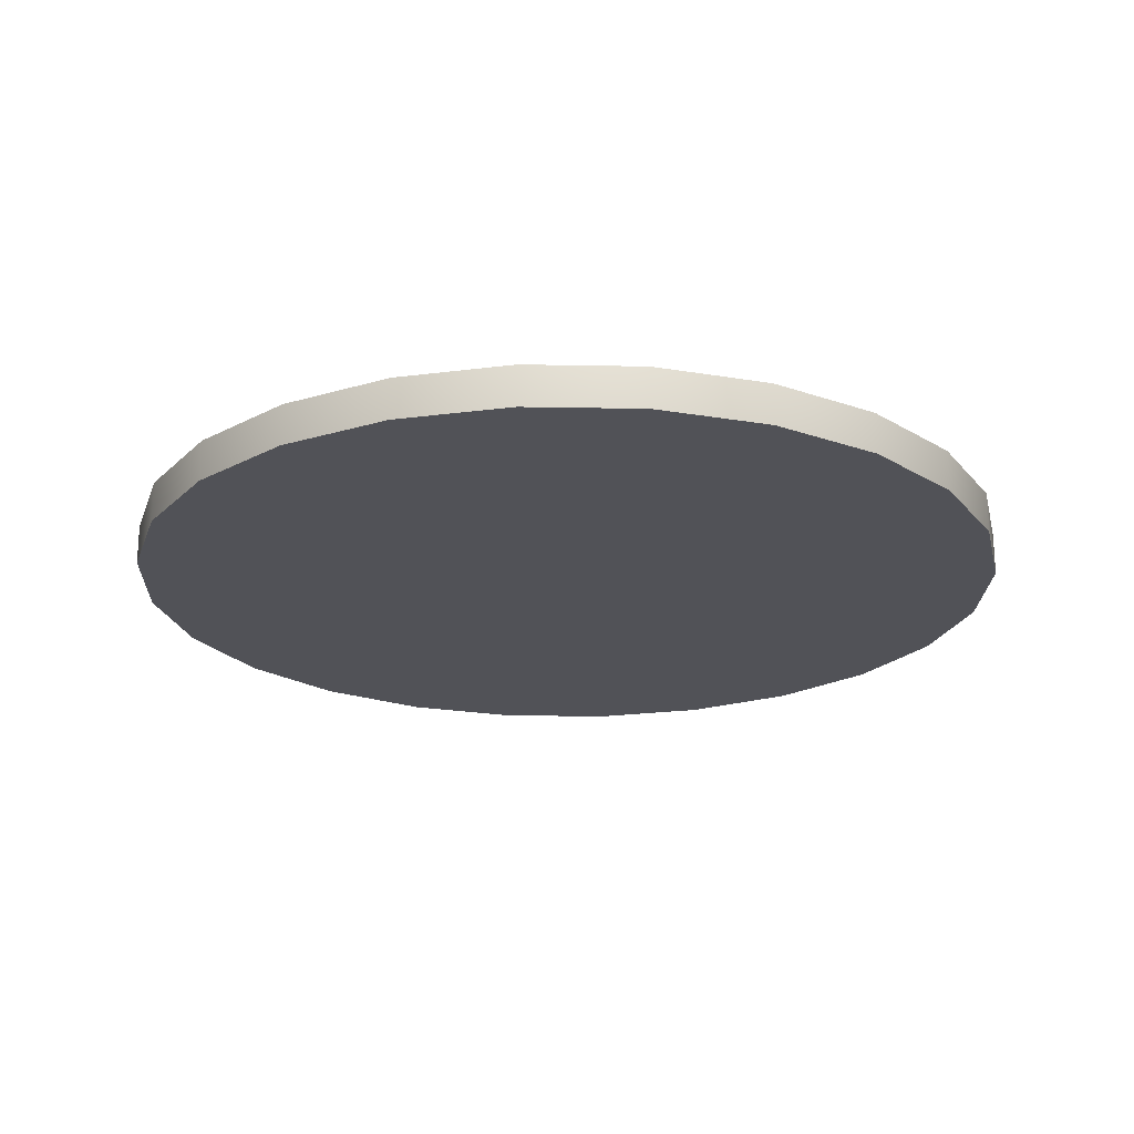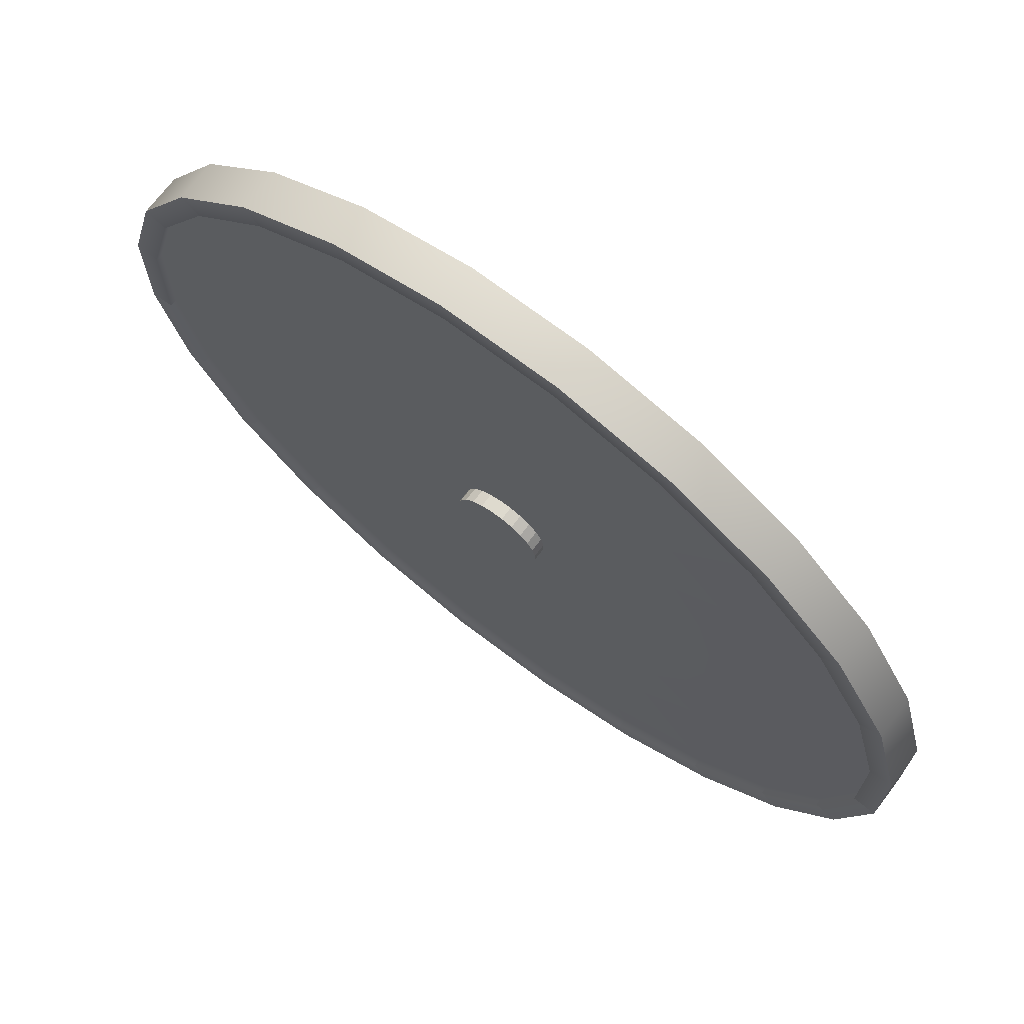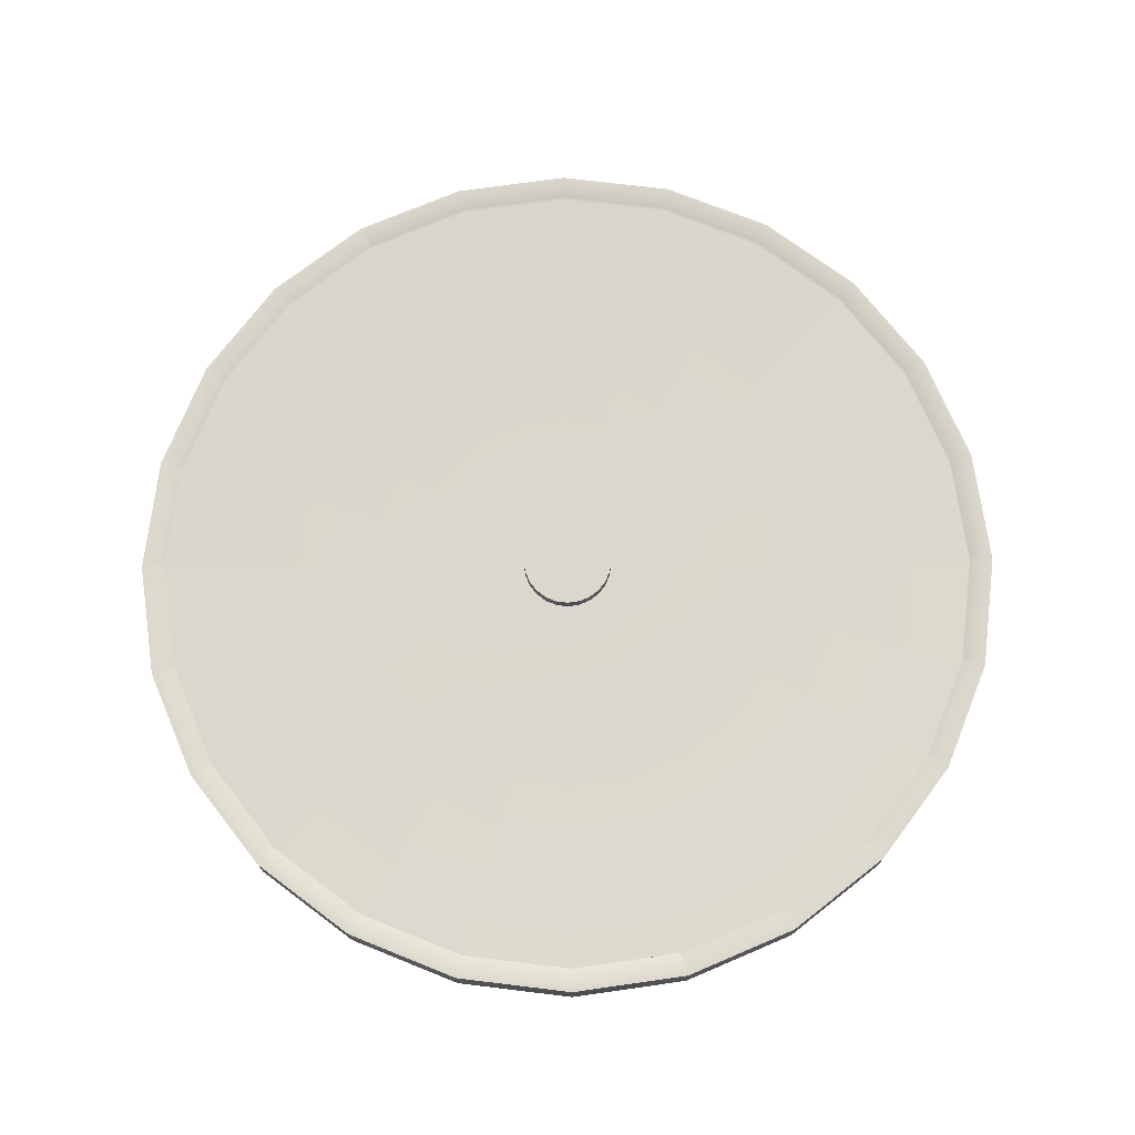
<metadata>
{"format":"obj","ext":"obj","renderer":"f3d","projection":"perspective","resolution":1024,"background":"white","views":[{"elev":-21.4,"azim":-76.9,"up":"+Y"},{"elev":71.0,"azim":-142.8,"up":"+Z"},{"elev":72.8,"azim":-113.1,"up":"+Y"}]}
</metadata>
<code>
g ENV_S10_Turntable_COL
v -0.0001593 -0.5678 0.0001593
v 10.48 -0.5678 1.379
v 10.48 -0.5678 -1.379
v -0.0001593 -0.5678 0.0001593
v 9.764 -0.5678 4.044
v 10.48 -0.5678 1.379
v -0.0001593 -0.5678 0.0001593
v 8.385 -0.5678 6.434
v 9.764 -0.5678 4.044
v -0.0001593 -0.5678 0.0001593
v 6.434 -0.5678 8.385
v 8.385 -0.5678 6.434
v -0.0001593 -0.5678 0.0001593
v 4.044 -0.5678 9.764
v 6.434 -0.5678 8.385
v -0.0001593 -0.5678 0.0001593
v 1.379 -0.5678 10.48
v 4.044 -0.5678 9.764
v -0.0001593 -0.5678 0.0001593
v -1.379 -0.5678 10.48
v 1.379 -0.5678 10.48
v -0.0001593 -0.5678 0.0001593
v -4.044 -0.5678 9.764
v -1.379 -0.5678 10.48
v -0.0001593 -0.5678 0.0001593
v -6.434 -0.5678 8.385
v -4.044 -0.5678 9.764
v -0.0001593 -0.5678 0.0001593
v -8.385 -0.5678 6.434
v -6.434 -0.5678 8.385
v -0.0001593 -0.5678 0.0001593
v -9.764 -0.5678 4.044
v -8.385 -0.5678 6.434
v -0.0001593 -0.5678 0.0001593
v -10.48 -0.5678 1.379
v -9.764 -0.5678 4.044
v -0.0001593 -0.5678 0.0001593
v -10.48 -0.5678 -1.379
v -10.48 -0.5678 1.379
v -0.0001593 -0.5678 0.0001593
v -9.764 -0.5678 -4.044
v -10.48 -0.5678 -1.379
v -0.0001593 -0.5678 0.0001593
v -8.385 -0.5678 -6.434
v -9.764 -0.5678 -4.044
v -0.0001593 -0.5678 0.0001593
v -6.434 -0.5678 -8.385
v -8.385 -0.5678 -6.434
v -0.0001593 -0.5678 0.0001593
v -4.044 -0.5678 -9.764
v -6.434 -0.5678 -8.385
v -0.0001593 -0.5678 0.0001593
v -1.379 -0.5678 -10.48
v -4.044 -0.5678 -9.764
v -0.0001593 -0.5678 0.0001593
v 1.379 -0.5678 -10.48
v -1.379 -0.5678 -10.48
v -0.0001593 -0.5678 0.0001593
v 4.044 -0.5678 -9.764
v 1.379 -0.5678 -10.48
v -0.0001593 -0.5678 0.0001593
v 6.434 -0.5678 -8.385
v 4.044 -0.5678 -9.764
v -0.0001593 -0.5678 0.0001593
v 8.385 -0.5678 -6.434
v 6.434 -0.5678 -8.385
v -0.0001593 -0.5678 0.0001593
v 9.764 -0.5678 -4.044
v 8.385 -0.5678 -6.434
v -0.0001593 -0.5678 0.0001593
v 10.48 -0.5678 -1.379
v 9.764 -0.5678 -4.044
v 1.073 0.5636 -0.1412
v 1.073 0.5636 0.1412
v -0.0001593 0.5678 0.0001593
v 1.073 0.5636 0.1412
v 0.9998 0.5636 0.414
v -0.0001593 0.5678 0.0001593
v 0.9998 0.5636 0.414
v 0.8584 0.5636 0.6586
v -0.0001593 0.5678 0.0001593
v 0.8584 0.5636 0.6586
v 0.6586 0.5636 0.8584
v -0.0001593 0.5678 0.0001593
v 0.6586 0.5636 0.8584
v 0.414 0.5636 0.9998
v -0.0001593 0.5678 0.0001593
v 0.414 0.5636 0.9998
v 0.1412 0.5636 1.073
v -0.0001593 0.5678 0.0001593
v 0.1412 0.5636 1.073
v -0.1412 0.5636 1.073
v -0.0001593 0.5678 0.0001593
v -0.1412 0.5636 1.073
v -0.414 0.5636 0.9998
v -0.0001593 0.5678 0.0001593
v -0.414 0.5636 0.9998
v -0.6586 0.5636 0.8584
v -0.0001593 0.5678 0.0001593
v -0.6586 0.5636 0.8584
v -0.8584 0.5636 0.6586
v -0.0001593 0.5678 0.0001593
v -0.8584 0.5636 0.6586
v -0.9998 0.5636 0.414
v -0.0001593 0.5678 0.0001593
v -0.9998 0.5636 0.414
v -1.073 0.5636 0.1412
v -0.0001593 0.5678 0.0001593
v -1.073 0.5636 0.1412
v -1.073 0.5636 -0.1412
v -0.0001593 0.5678 0.0001593
v -1.073 0.5636 -0.1412
v -0.9998 0.5636 -0.414
v -0.0001593 0.5678 0.0001593
v -0.9998 0.5636 -0.414
v -0.8584 0.5636 -0.6586
v -0.0001593 0.5678 0.0001593
v -0.8584 0.5636 -0.6586
v -0.6586 0.5636 -0.8584
v -0.0001593 0.5678 0.0001593
v -0.6586 0.5636 -0.8584
v -0.414 0.5636 -0.9998
v -0.0001593 0.5678 0.0001593
v -0.414 0.5636 -0.9998
v -0.1412 0.5636 -1.073
v -0.0001593 0.5678 0.0001593
v -0.1412 0.5636 -1.073
v 0.1412 0.5636 -1.073
v -0.0001593 0.5678 0.0001593
v 0.1412 0.5636 -1.073
v 0.414 0.5636 -0.9998
v -0.0001593 0.5678 0.0001593
v 0.414 0.5636 -0.9998
v 0.6586 0.5636 -0.8584
v -0.0001593 0.5678 0.0001593
v 0.6586 0.5636 -0.8584
v 0.8584 0.5636 -0.6586
v -0.0001593 0.5678 0.0001593
v 0.8584 0.5636 -0.6586
v 0.9998 0.5636 -0.414
v -0.0001593 0.5678 0.0001593
v 0.9998 0.5636 -0.414
v 1.073 0.5636 -0.1412
v -0.0001593 0.5678 0.0001593
v 9.925 0.2365 1.307
v 1.073 0.2381 0.1412
v 1.073 0.2381 -0.1412
v 9.925 0.2365 -1.307
v 9.931 0.4088 1.307
v 9.931 0.4088 -1.307
v 10.48 0.4076 -1.379
v 10.48 0.4076 1.379
v 9.249 0.2365 3.831
v 0.9998 0.2381 0.414
v 1.073 0.2381 0.1412
v 9.925 0.2365 1.307
v 9.254 0.4088 3.833
v 9.931 0.4088 1.307
v 10.48 0.4076 1.379
v 9.764 0.4076 4.044
v 7.942 0.2365 6.094
v 0.8584 0.2381 0.6586
v 0.9998 0.2381 0.414
v 9.249 0.2365 3.831
v 7.947 0.4088 6.098
v 9.254 0.4088 3.833
v 9.764 0.4076 4.044
v 8.385 0.4076 6.434
v 6.094 0.2365 7.942
v 0.6586 0.2381 0.8584
v 0.8584 0.2381 0.6586
v 7.942 0.2365 6.094
v 6.098 0.4088 7.947
v 7.947 0.4088 6.098
v 8.385 0.4076 6.434
v 6.434 0.4076 8.385
v 3.831 0.2365 9.249
v 0.414 0.2381 0.9998
v 0.6586 0.2381 0.8584
v 6.094 0.2365 7.942
v 3.833 0.4088 9.254
v 6.098 0.4088 7.947
v 6.434 0.4076 8.385
v 4.044 0.4076 9.764
v 1.307 0.2365 9.925
v 0.1412 0.2381 1.073
v 0.414 0.2381 0.9998
v 3.831 0.2365 9.249
v 1.307 0.4088 9.931
v 3.833 0.4088 9.254
v 4.044 0.4076 9.764
v 1.379 0.4076 10.48
v -1.307 0.2365 9.925
v -0.1412 0.2381 1.073
v 0.1412 0.2381 1.073
v 1.307 0.2365 9.925
v -1.307 0.4088 9.931
v 1.307 0.4088 9.931
v 1.379 0.4076 10.48
v -1.379 0.4076 10.48
v -3.831 0.2365 9.249
v -0.414 0.2381 0.9998
v -0.1412 0.2381 1.073
v -1.307 0.2365 9.925
v -3.833 0.4088 9.254
v -1.307 0.4088 9.931
v -1.379 0.4076 10.48
v -4.044 0.4076 9.764
v -6.094 0.2365 7.942
v -0.6586 0.2381 0.8584
v -0.414 0.2381 0.9998
v -3.831 0.2365 9.249
v -6.098 0.4088 7.947
v -3.833 0.4088 9.254
v -4.044 0.4076 9.764
v -6.434 0.4076 8.385
v -7.942 0.2365 6.094
v -0.8584 0.2381 0.6586
v -0.6586 0.2381 0.8584
v -6.094 0.2365 7.942
v -7.947 0.4088 6.098
v -6.098 0.4088 7.947
v -6.434 0.4076 8.385
v -8.385 0.4076 6.434
v -9.249 0.2365 3.831
v -0.9998 0.2381 0.414
v -0.8584 0.2381 0.6586
v -7.942 0.2365 6.094
v -9.254 0.4088 3.833
v -7.947 0.4088 6.098
v -8.385 0.4076 6.434
v -9.764 0.4076 4.044
v -9.925 0.2365 1.307
v -1.073 0.2381 0.1412
v -0.9998 0.2381 0.414
v -9.249 0.2365 3.831
v -9.931 0.4088 1.307
v -9.254 0.4088 3.833
v -9.764 0.4076 4.044
v -10.48 0.4076 1.379
v -9.925 0.2365 -1.307
v -1.073 0.2381 -0.1412
v -1.073 0.2381 0.1412
v -9.925 0.2365 1.307
v -9.931 0.4088 -1.307
v -9.931 0.4088 1.307
v -10.48 0.4076 1.379
v -10.48 0.4076 -1.379
v -9.249 0.2365 -3.831
v -0.9998 0.2381 -0.414
v -1.073 0.2381 -0.1412
v -9.925 0.2365 -1.307
v -9.254 0.4088 -3.833
v -9.931 0.4088 -1.307
v -10.48 0.4076 -1.379
v -9.764 0.4076 -4.044
v -7.942 0.2365 -6.094
v -0.8584 0.2381 -0.6586
v -0.9998 0.2381 -0.414
v -9.249 0.2365 -3.831
v -7.947 0.4088 -6.098
v -9.254 0.4088 -3.833
v -9.764 0.4076 -4.044
v -8.385 0.4076 -6.434
v -6.094 0.2365 -7.942
v -0.6586 0.2381 -0.8584
v -0.8584 0.2381 -0.6586
v -7.942 0.2365 -6.094
v -6.098 0.4088 -7.947
v -7.947 0.4088 -6.098
v -8.385 0.4076 -6.434
v -6.434 0.4076 -8.385
v -3.831 0.2365 -9.249
v -0.414 0.2381 -0.9998
v -0.6586 0.2381 -0.8584
v -6.094 0.2365 -7.942
v -3.833 0.4088 -9.254
v -6.098 0.4088 -7.947
v -6.434 0.4076 -8.385
v -4.044 0.4076 -9.764
v -1.307 0.2365 -9.925
v -0.1412 0.2381 -1.073
v -0.414 0.2381 -0.9998
v -3.831 0.2365 -9.249
v -1.307 0.4088 -9.931
v -3.833 0.4088 -9.254
v -4.044 0.4076 -9.764
v -1.379 0.4076 -10.48
v 1.307 0.2365 -9.925
v 0.1412 0.2381 -1.073
v -0.1412 0.2381 -1.073
v -1.307 0.2365 -9.925
v 1.307 0.4088 -9.931
v -1.307 0.4088 -9.931
v -1.379 0.4076 -10.48
v 1.379 0.4076 -10.48
v 3.831 0.2365 -9.249
v 0.414 0.2381 -0.9998
v 0.1412 0.2381 -1.073
v 1.307 0.2365 -9.925
v 3.833 0.4088 -9.254
v 1.307 0.4088 -9.931
v 1.379 0.4076 -10.48
v 4.044 0.4076 -9.764
v 6.094 0.2365 -7.942
v 0.6586 0.2381 -0.8584
v 0.414 0.2381 -0.9998
v 3.831 0.2365 -9.249
v 6.098 0.4088 -7.947
v 3.833 0.4088 -9.254
v 4.044 0.4076 -9.764
v 6.434 0.4076 -8.385
v 7.942 0.2365 -6.094
v 0.8584 0.2381 -0.6586
v 0.6586 0.2381 -0.8584
v 6.094 0.2365 -7.942
v 7.947 0.4088 -6.098
v 6.098 0.4088 -7.947
v 6.434 0.4076 -8.385
v 8.385 0.4076 -6.434
v 9.249 0.2365 -3.831
v 0.9998 0.2381 -0.414
v 0.8584 0.2381 -0.6586
v 7.942 0.2365 -6.094
v 9.254 0.4088 -3.833
v 7.947 0.4088 -6.098
v 8.385 0.4076 -6.434
v 9.764 0.4076 -4.044
v 9.925 0.2365 -1.307
v 1.073 0.2381 -0.1412
v 0.9998 0.2381 -0.414
v 9.249 0.2365 -3.831
v 9.931 0.4088 -1.307
v 9.254 0.4088 -3.833
v 9.764 0.4076 -4.044
v 10.48 0.4076 -1.379
v 1.073 0.2381 -0.1412
v 1.073 0.2381 0.1412
v 1.073 0.5636 0.1412
v 1.073 0.5636 -0.1412
v 1.073 0.2381 0.1412
v 0.9998 0.2381 0.414
v 0.9998 0.5636 0.414
v 1.073 0.5636 0.1412
v 0.9998 0.2381 0.414
v 0.8584 0.2381 0.6586
v 0.8584 0.5636 0.6586
v 0.9998 0.5636 0.414
v 0.8584 0.2381 0.6586
v 0.6586 0.2381 0.8584
v 0.6586 0.5636 0.8584
v 0.8584 0.5636 0.6586
v 0.6586 0.2381 0.8584
v 0.414 0.2381 0.9998
v 0.414 0.5636 0.9998
v 0.6586 0.5636 0.8584
v 0.414 0.2381 0.9998
v 0.1412 0.2381 1.073
v 0.1412 0.5636 1.073
v 0.414 0.5636 0.9998
v 0.1412 0.2381 1.073
v -0.1412 0.2381 1.073
v -0.1412 0.5636 1.073
v 0.1412 0.5636 1.073
v -0.1412 0.2381 1.073
v -0.414 0.2381 0.9998
v -0.414 0.5636 0.9998
v -0.1412 0.5636 1.073
v -0.414 0.2381 0.9998
v -0.6586 0.2381 0.8584
v -0.6586 0.5636 0.8584
v -0.414 0.5636 0.9998
v -0.6586 0.2381 0.8584
v -0.8584 0.2381 0.6586
v -0.8584 0.5636 0.6586
v -0.6586 0.5636 0.8584
v -0.8584 0.2381 0.6586
v -0.9998 0.2381 0.414
v -0.9998 0.5636 0.414
v -0.8584 0.5636 0.6586
v -0.9998 0.2381 0.414
v -1.073 0.2381 0.1412
v -1.073 0.5636 0.1412
v -0.9998 0.5636 0.414
v -1.073 0.2381 0.1412
v -1.073 0.2381 -0.1412
v -1.073 0.5636 -0.1412
v -1.073 0.5636 0.1412
v -1.073 0.2381 -0.1412
v -0.9998 0.2381 -0.414
v -0.9998 0.5636 -0.414
v -1.073 0.5636 -0.1412
v -0.9998 0.2381 -0.414
v -0.8584 0.2381 -0.6586
v -0.8584 0.5636 -0.6586
v -0.9998 0.5636 -0.414
v -0.8584 0.2381 -0.6586
v -0.6586 0.2381 -0.8584
v -0.6586 0.5636 -0.8584
v -0.8584 0.5636 -0.6586
v -0.6586 0.2381 -0.8584
v -0.414 0.2381 -0.9998
v -0.414 0.5636 -0.9998
v -0.6586 0.5636 -0.8584
v -0.414 0.2381 -0.9998
v -0.1412 0.2381 -1.073
v -0.1412 0.5636 -1.073
v -0.414 0.5636 -0.9998
v -0.1412 0.2381 -1.073
v 0.1412 0.2381 -1.073
v 0.1412 0.5636 -1.073
v -0.1412 0.5636 -1.073
v 0.1412 0.2381 -1.073
v 0.414 0.2381 -0.9998
v 0.414 0.5636 -0.9998
v 0.1412 0.5636 -1.073
v 0.414 0.2381 -0.9998
v 0.6586 0.2381 -0.8584
v 0.6586 0.5636 -0.8584
v 0.414 0.5636 -0.9998
v 0.6586 0.2381 -0.8584
v 0.8584 0.2381 -0.6586
v 0.8584 0.5636 -0.6586
v 0.6586 0.5636 -0.8584
v 0.8584 0.2381 -0.6586
v 0.9998 0.2381 -0.414
v 0.9998 0.5636 -0.414
v 0.8584 0.5636 -0.6586
v 0.9998 0.2381 -0.414
v 1.073 0.2381 -0.1412
v 1.073 0.5636 -0.1412
v 0.9998 0.5636 -0.414
v 1.379 -0.5678 10.48
v -1.379 -0.5678 10.48
v -1.379 0.4076 10.48
v 1.379 0.4076 10.48
v -4.044 0.4076 9.764
v 4.044 -0.5678 9.764
v -4.044 -0.5678 9.764
v 4.044 0.4076 9.764
v -6.434 0.4076 8.385
v 6.434 -0.5678 8.385
v -6.434 -0.5678 8.385
v 6.434 0.4076 8.385
v -8.385 0.4076 6.434
v 8.385 -0.5678 6.434
v -8.385 -0.5678 6.434
v 8.385 0.4076 6.434
v -9.764 0.4076 4.044
v 9.764 -0.5678 4.044
v -9.764 -0.5678 4.044
v 9.764 0.4076 4.044
v -10.48 0.4076 1.379
v 10.48 -0.5678 1.379
v -10.48 -0.5678 1.379
v 10.48 0.4076 1.379
v -10.48 0.4076 -1.379
v 10.48 -0.5678 -1.379
v -10.48 -0.5678 -1.379
v 10.48 0.4076 -1.379
v -9.764 0.4076 -4.044
v 9.764 -0.5678 -4.044
v -9.764 -0.5678 -4.044
v 9.764 0.4076 -4.044
v -8.385 0.4076 -6.434
v 8.385 -0.5678 -6.434
v -8.385 -0.5678 -6.434
v 8.385 0.4076 -6.434
v -6.434 0.4076 -8.385
v 6.434 -0.5678 -8.385
v -6.434 -0.5678 -8.385
v 6.434 0.4076 -8.385
v -4.044 0.4076 -9.764
v 4.044 -0.5678 -9.764
v -4.044 -0.5678 -9.764
v 4.044 0.4076 -9.764
v -1.379 0.4076 -10.48
v 1.379 -0.5678 -10.48
v -1.379 -0.5678 -10.48
v 1.379 0.4076 -10.48
g ENV_S10_Turntable_COL_0
f 3 2 1
f 6 5 4
f 9 8 7
f 12 11 10
f 15 14 13
f 18 17 16
f 21 20 19
f 24 23 22
f 27 26 25
f 30 29 28
f 33 32 31
f 36 35 34
f 39 38 37
f 42 41 40
f 45 44 43
f 48 47 46
f 51 50 49
f 54 53 52
f 57 56 55
f 60 59 58
f 63 62 61
f 66 65 64
f 69 68 67
f 72 71 70
f 75 74 73
f 78 77 76
f 81 80 79
f 84 83 82
f 87 86 85
f 90 89 88
f 93 92 91
f 96 95 94
f 99 98 97
f 102 101 100
f 105 104 103
f 108 107 106
f 111 110 109
f 114 113 112
f 117 116 115
f 120 119 118
f 123 122 121
f 126 125 124
f 129 128 127
f 132 131 130
f 135 134 133
f 138 137 136
f 141 140 139
f 144 143 142
f 147 146 145
f 148 147 145
f 148 145 149
f 150 148 149
f 150 149 151
f 149 152 151
f 155 154 153
f 156 155 153
f 156 153 157
f 158 156 157
f 158 157 159
f 157 160 159
f 163 162 161
f 164 163 161
f 164 161 165
f 166 164 165
f 166 165 167
f 165 168 167
f 171 170 169
f 172 171 169
f 172 169 173
f 174 172 173
f 174 173 175
f 173 176 175
f 179 178 177
f 180 179 177
f 180 177 181
f 182 180 181
f 182 181 183
f 181 184 183
f 187 186 185
f 188 187 185
f 188 185 189
f 190 188 189
f 190 189 191
f 189 192 191
f 195 194 193
f 196 195 193
f 196 193 197
f 198 196 197
f 198 197 199
f 197 200 199
f 203 202 201
f 204 203 201
f 204 201 205
f 206 204 205
f 206 205 207
f 205 208 207
f 211 210 209
f 212 211 209
f 212 209 213
f 214 212 213
f 214 213 215
f 213 216 215
f 219 218 217
f 220 219 217
f 220 217 221
f 222 220 221
f 222 221 223
f 221 224 223
f 227 226 225
f 228 227 225
f 228 225 229
f 230 228 229
f 230 229 231
f 229 232 231
f 235 234 233
f 236 235 233
f 236 233 237
f 238 236 237
f 238 237 239
f 237 240 239
f 243 242 241
f 244 243 241
f 244 241 245
f 246 244 245
f 246 245 247
f 245 248 247
f 251 250 249
f 252 251 249
f 252 249 253
f 254 252 253
f 254 253 255
f 253 256 255
f 259 258 257
f 260 259 257
f 260 257 261
f 262 260 261
f 262 261 263
f 261 264 263
f 267 266 265
f 268 267 265
f 268 265 269
f 270 268 269
f 270 269 271
f 269 272 271
f 275 274 273
f 276 275 273
f 276 273 277
f 278 276 277
f 278 277 279
f 277 280 279
f 283 282 281
f 284 283 281
f 284 281 285
f 286 284 285
f 286 285 287
f 285 288 287
f 291 290 289
f 292 291 289
f 292 289 293
f 294 292 293
f 294 293 295
f 293 296 295
f 299 298 297
f 300 299 297
f 300 297 301
f 302 300 301
f 302 301 303
f 301 304 303
f 307 306 305
f 308 307 305
f 308 305 309
f 310 308 309
f 310 309 311
f 309 312 311
f 315 314 313
f 316 315 313
f 316 313 317
f 318 316 317
f 318 317 319
f 317 320 319
f 323 322 321
f 324 323 321
f 324 321 325
f 326 324 325
f 326 325 327
f 325 328 327
f 331 330 329
f 332 331 329
f 332 329 333
f 334 332 333
f 334 333 335
f 333 336 335
f 339 338 337
f 340 339 337
f 343 342 341
f 344 343 341
f 347 346 345
f 348 347 345
f 351 350 349
f 352 351 349
f 355 354 353
f 356 355 353
f 359 358 357
f 360 359 357
f 363 362 361
f 364 363 361
f 367 366 365
f 368 367 365
f 371 370 369
f 372 371 369
f 375 374 373
f 376 375 373
f 379 378 377
f 380 379 377
f 383 382 381
f 384 383 381
f 387 386 385
f 388 387 385
f 391 390 389
f 392 391 389
f 395 394 393
f 396 395 393
f 399 398 397
f 400 399 397
f 403 402 401
f 404 403 401
f 407 406 405
f 408 407 405
f 411 410 409
f 412 411 409
f 415 414 413
f 416 415 413
f 419 418 417
f 420 419 417
f 423 422 421
f 424 423 421
f 427 426 425
f 428 427 425
f 431 430 429
f 432 431 429
f 435 434 433
f 436 435 433
f 435 437 434
f 436 433 438
f 437 439 434
f 440 436 438
f 437 441 439
f 440 438 442
f 441 443 439
f 444 440 442
f 441 445 443
f 444 442 446
f 445 447 443
f 448 444 446
f 445 449 447
f 448 446 450
f 449 451 447
f 452 448 450
f 449 453 451
f 452 450 454
f 453 455 451
f 456 452 454
f 453 457 455
f 456 454 458
f 457 459 455
f 460 456 458
f 457 461 459
f 458 462 460
f 461 463 459
f 462 464 460
f 461 465 463
f 464 462 466
f 465 467 463
f 468 464 466
f 465 469 467
f 468 466 470
f 469 471 467
f 472 468 470
f 469 473 471
f 472 470 474
f 473 475 471
f 476 472 474
f 473 477 475
f 476 474 478
f 477 479 475
f 480 476 478
f 480 478 479
f 477 480 479

</code>
